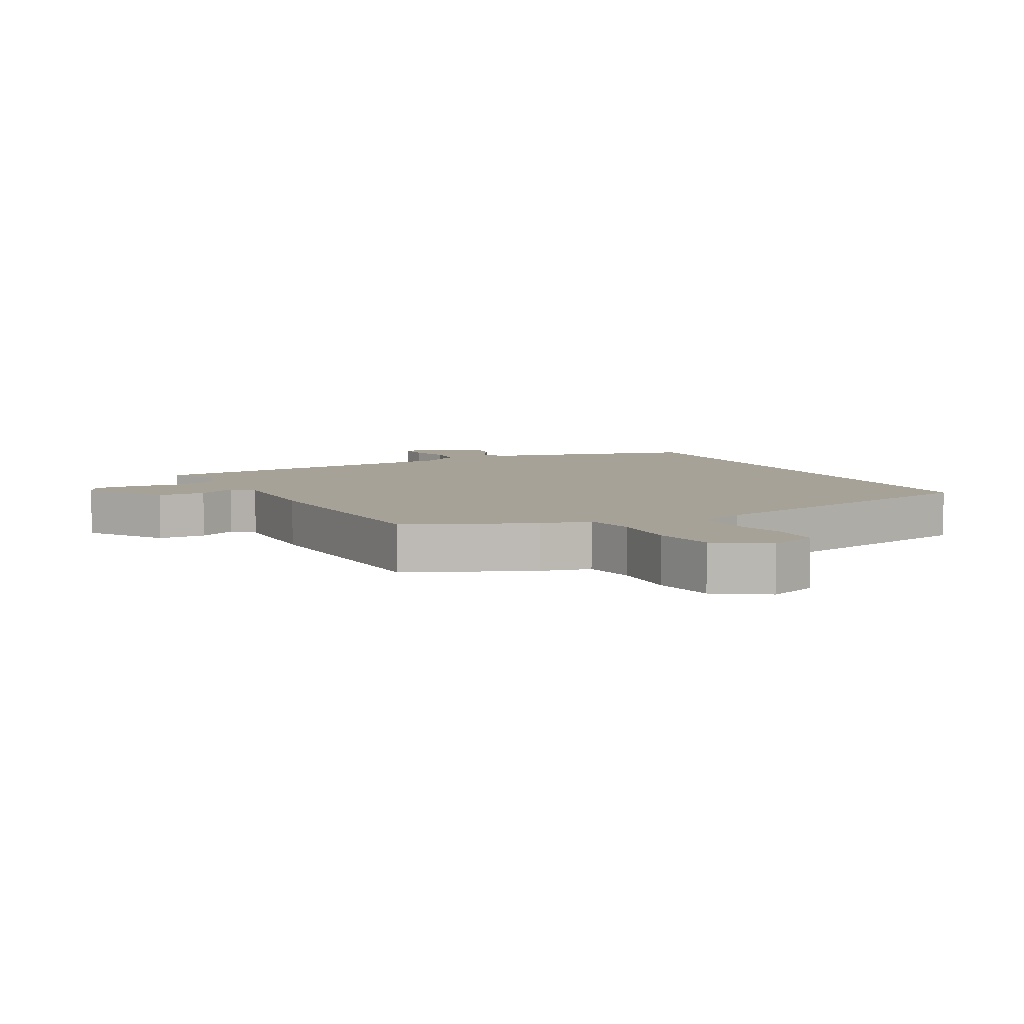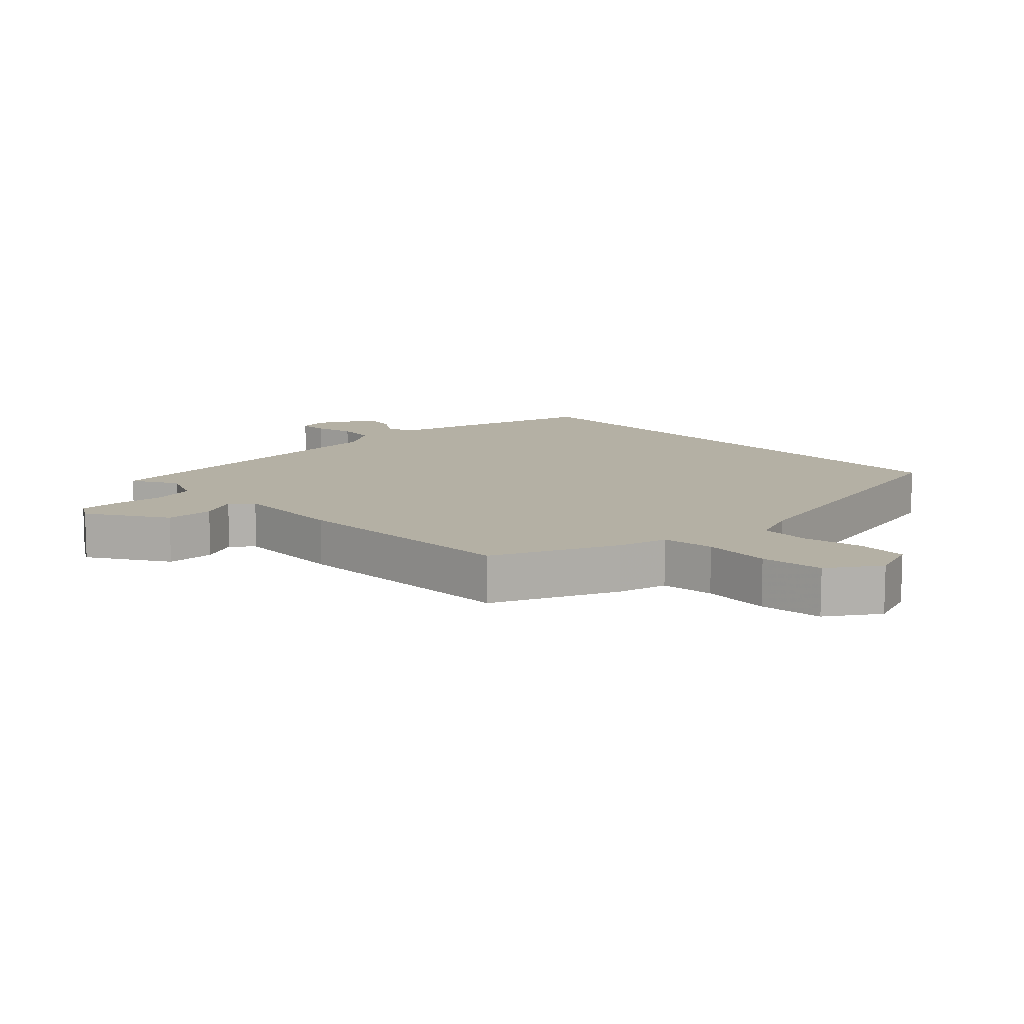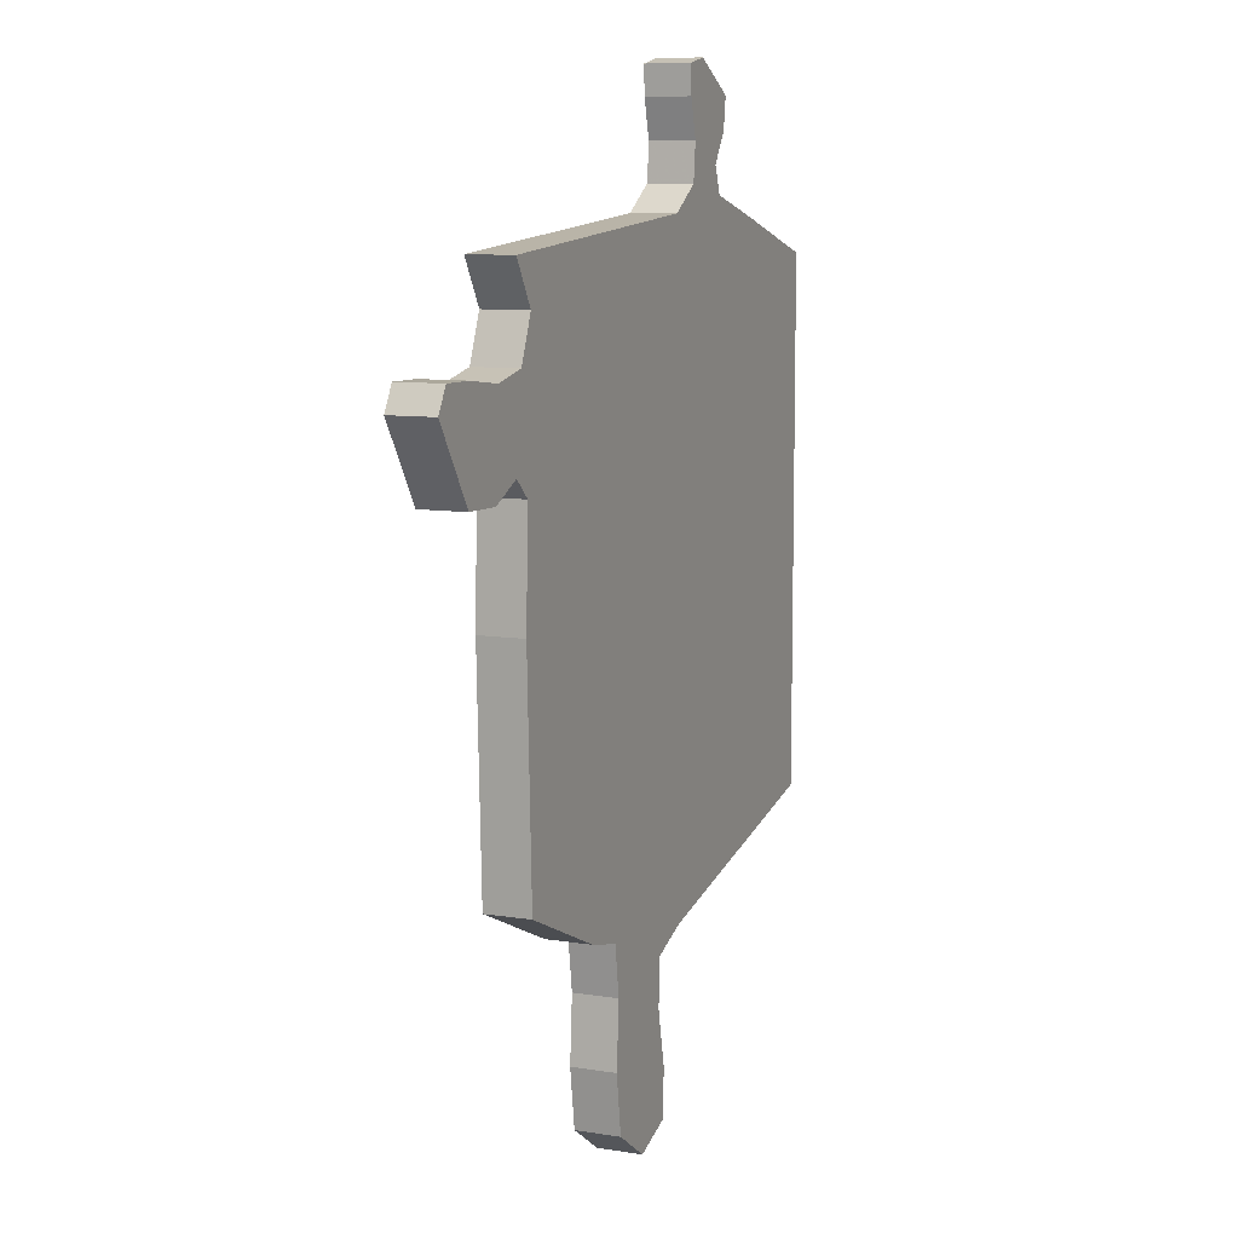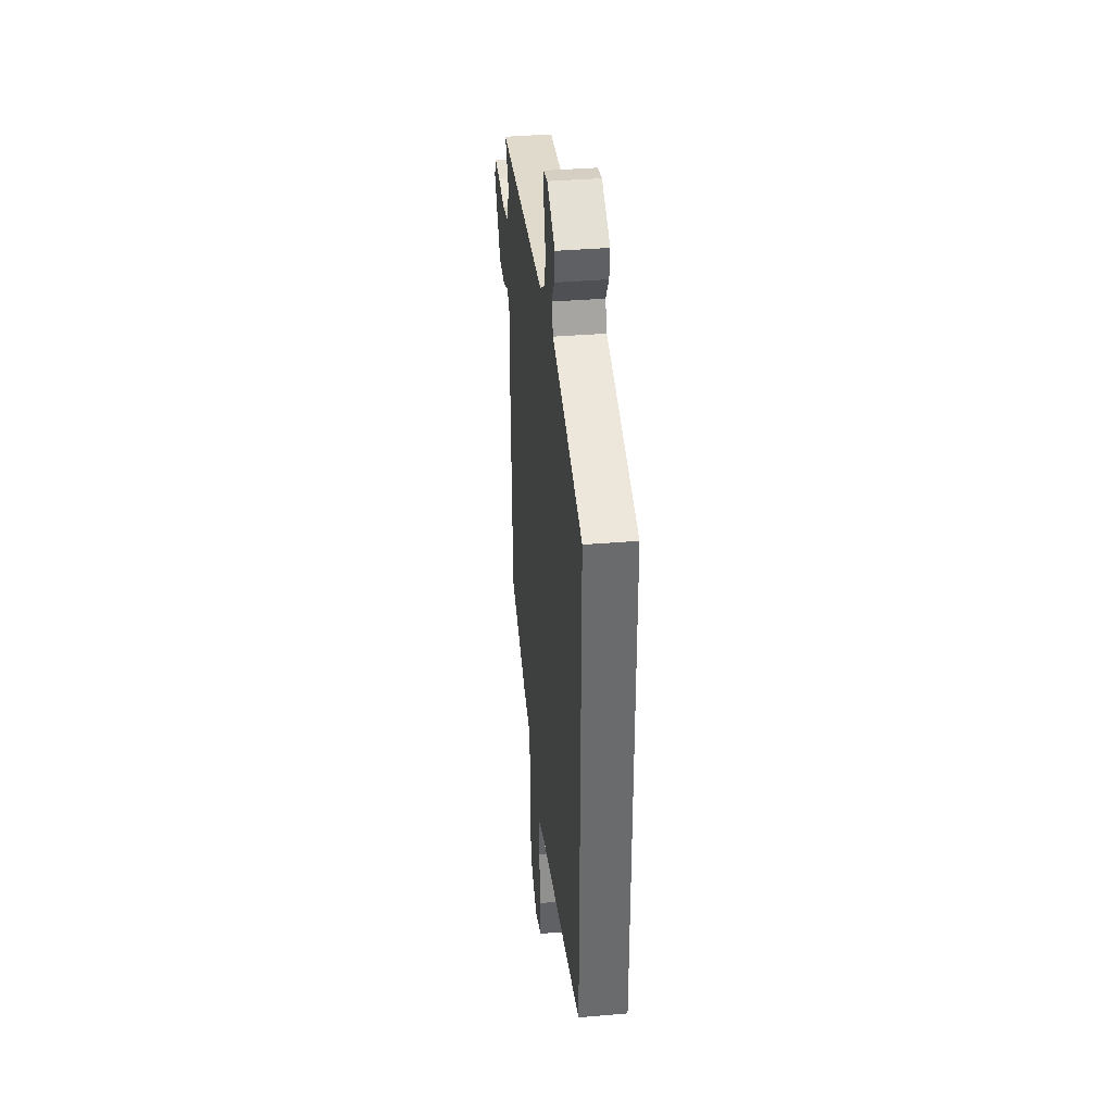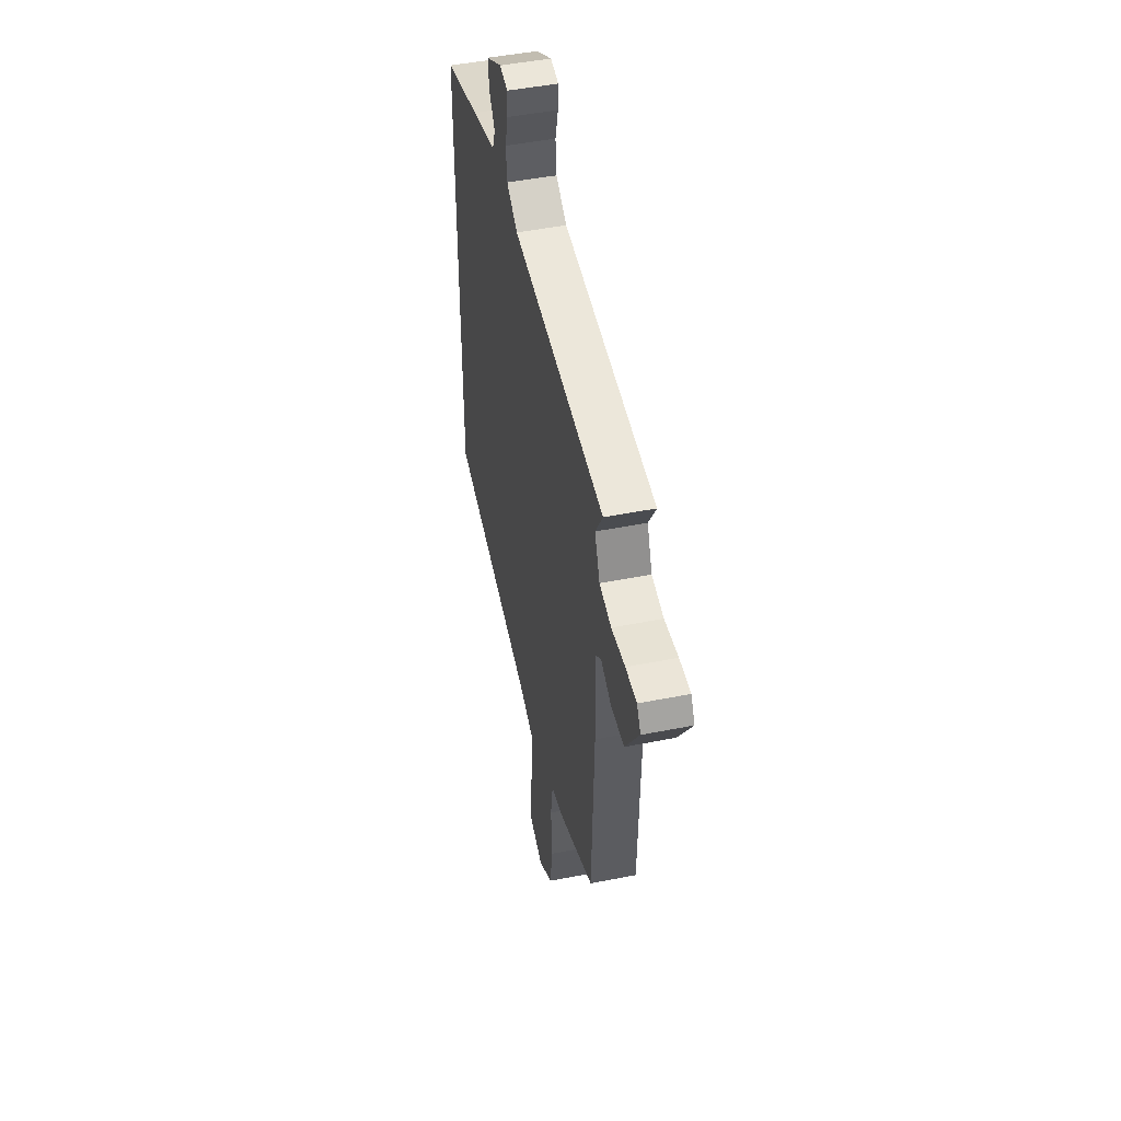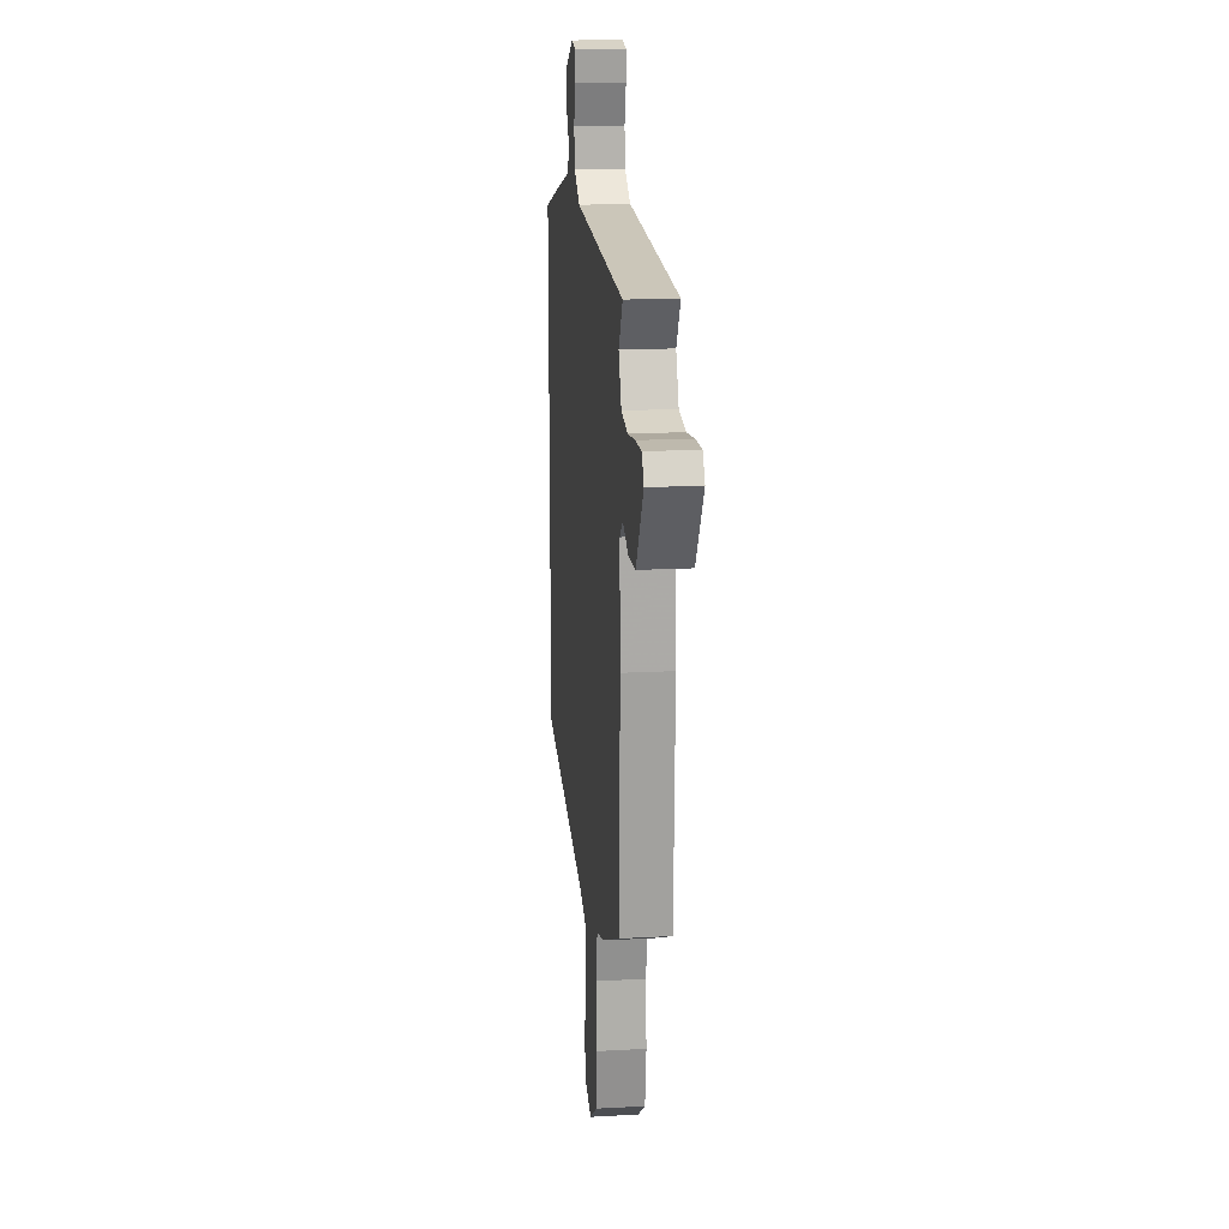
<metadata>
{"format":"obj","ext":"obj","renderer":"f3d","projection":"perspective","resolution":1024,"background":"white","views":[{"elev":6.6,"azim":152.0,"up":"+Y"},{"elev":11.5,"azim":136.3,"up":"+Y"},{"elev":9.3,"azim":113.1,"up":"+Z"},{"elev":37.2,"azim":-96.2,"up":"+Z"},{"elev":47.1,"azim":77.3,"up":"+Z"},{"elev":16.3,"azim":83.6,"up":"+Z"}]}
</metadata>
<code>
v -0.5 0.07 -0.424
v -0.5 0.07 0.412
v -0.303 0.07 0.467
v -0.17 0.07 0.502
v -0.154 0.07 0.545
v -0.185 0.07 0.592
v -0.192 0.07 0.642
v -0.103 0.07 0.692
v -0.058 0.07 0.683
v -0.06 0.07 0.638
v -0.076 0.07 0.578
v -0.07 0.07 0.519
v -0.009 0.07 0.479
v 0.509 0.07 0.437
v 0.468 0.07 0.369
v 0.496 0.07 0.3
v 0.562 0.07 0.286
v 0.638 0.07 0.295
v 0.7 0.07 0.296
v 0.721 0.07 0.259
v 0.644 0.07 0.141
v 0.57 0.07 0.139
v 0.512 0.07 0.167
v 0.48 0.07 0.138
v 0.486 0.07 -0.035
v 0.473 0.07 -0.397
v 0.283 0.07 -0.48
v 0.207 0.07 -0.499
v 0.195 0.07 -0.579
v 0.202 0.07 -0.683
v 0.188 0.07 -0.779
v 0.11 0.07 -0.831
v 0.035 0.07 -0.804
v 0.031 0.07 -0.728
v 0.051 0.07 -0.636
v 0.048 0.07 -0.559
v -0.026 0.07 -0.53
v -0.5 0 -0.424
v -0.5 0 0.412
v -0.303 0 0.467
v -0.17 0 0.502
v -0.154 0 0.545
v -0.185 0 0.592
v -0.192 0 0.642
v -0.103 0 0.692
v -0.058 0 0.683
v -0.06 0 0.638
v -0.076 0 0.578
v -0.07 0 0.519
v -0.009 0 0.479
v 0.509 0 0.437
v 0.468 0 0.369
v 0.496 0 0.3
v 0.562 0 0.286
v 0.638 0 0.295
v 0.7 0 0.296
v 0.721 0 0.259
v 0.644 0 0.141
v 0.57 0 0.139
v 0.512 0 0.167
v 0.48 0 0.138
v 0.486 0 -0.035
v 0.473 0 -0.397
v 0.283 0 -0.48
v 0.207 0 -0.499
v 0.195 0 -0.579
v 0.202 0 -0.683
v 0.188 0 -0.779
v 0.11 0 -0.831
v 0.035 0 -0.804
v 0.031 0 -0.728
v 0.051 0 -0.636
v 0.048 0 -0.559
v -0.026 0 -0.53
f 33 34 35
f 32 33 35
f 31 32 35
f 30 31 35
f 29 30 35
f 28 29 35 36
f 26 27 28
f 25 26 28
f 24 25 28
f 24 28 36 37
f 21 22 23
f 20 21 23
f 19 20 23
f 18 19 23
f 17 18 23
f 16 17 23 24
f 2 3 4
f 1 2 4
f 37 1 4
f 24 37 4
f 16 24 4
f 15 16 4
f 9 10 11
f 8 9 11
f 7 8 11
f 6 7 11
f 5 6 11
f 5 11 12
f 4 5 12 13
f 13 14 15
f 4 13 15
f 72 71 70
f 72 70 69
f 72 69 68
f 72 68 67
f 72 67 66
f 73 72 66 65
f 65 64 63
f 65 63 62
f 65 62 61
f 74 73 65 61
f 60 59 58
f 60 58 57
f 60 57 56
f 60 56 55
f 60 55 54
f 61 60 54 53
f 41 40 39
f 41 39 38
f 41 38 74
f 41 74 61
f 41 61 53
f 41 53 52
f 48 47 46
f 48 46 45
f 48 45 44
f 48 44 43
f 48 43 42
f 49 48 42
f 50 49 42 41
f 52 51 50
f 52 50 41
f 1 38 39 2
f 2 39 40 3
f 3 40 41 4
f 4 41 42 5
f 5 42 43 6
f 6 43 44 7
f 7 44 45 8
f 8 45 46 9
f 9 46 47 10
f 10 47 48 11
f 11 48 49 12
f 12 49 50 13
f 13 50 51 14
f 14 51 52 15
f 15 52 53 16
f 16 53 54 17
f 17 54 55 18
f 18 55 56 19
f 19 56 57 20
f 20 57 58 21
f 21 58 59 22
f 22 59 60 23
f 23 60 61 24
f 24 61 62 25
f 25 62 63 26
f 26 63 64 27
f 27 64 65 28
f 28 65 66 29
f 29 66 67 30
f 30 67 68 31
f 31 68 69 32
f 32 69 70 33
f 33 70 71 34
f 34 71 72 35
f 35 72 73 36
f 36 73 74 37
f 37 74 38 1

</code>
